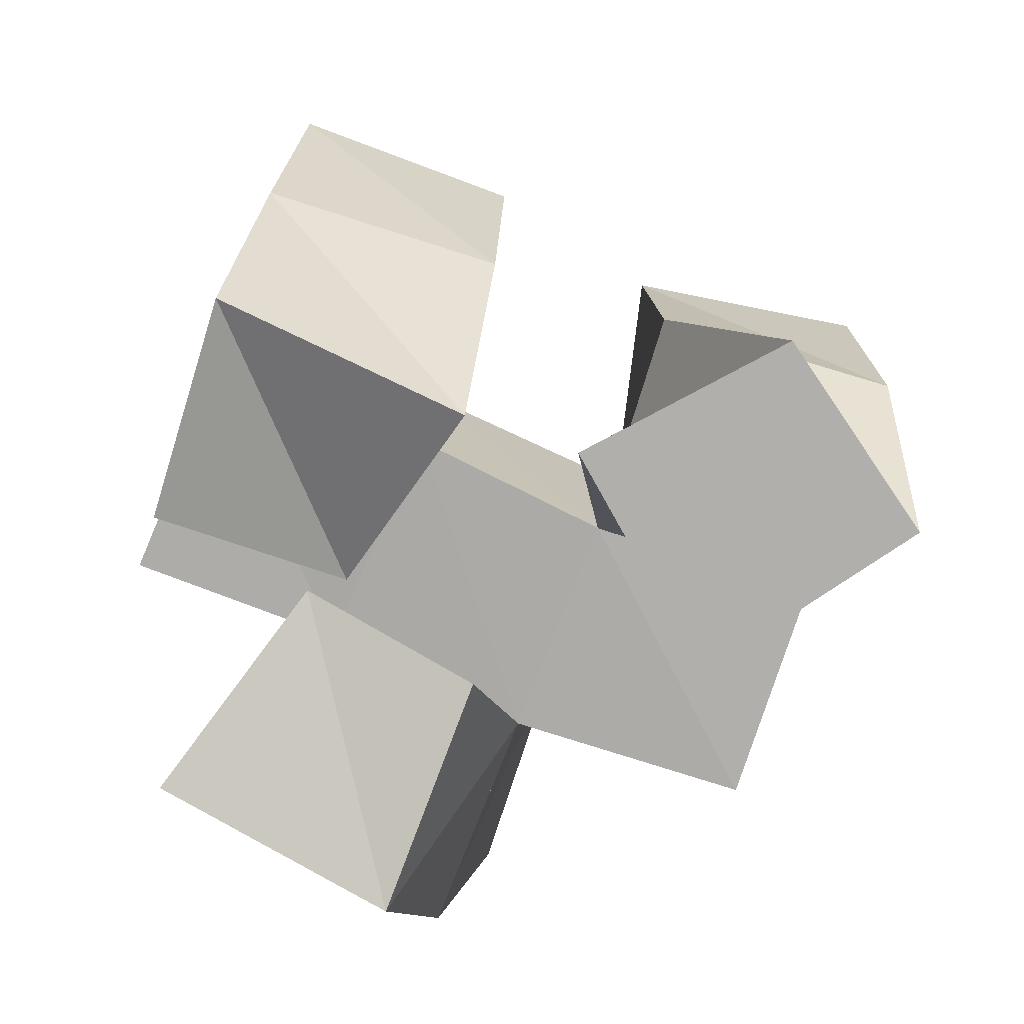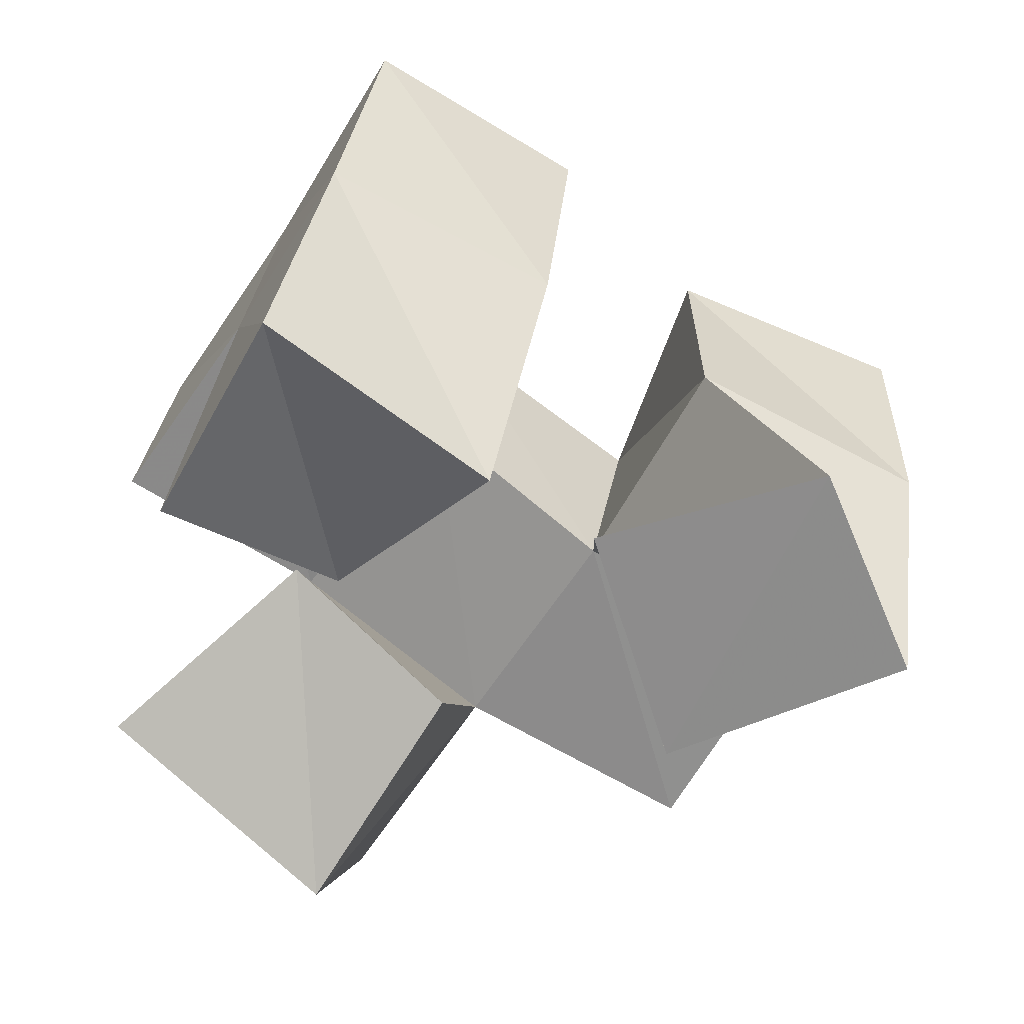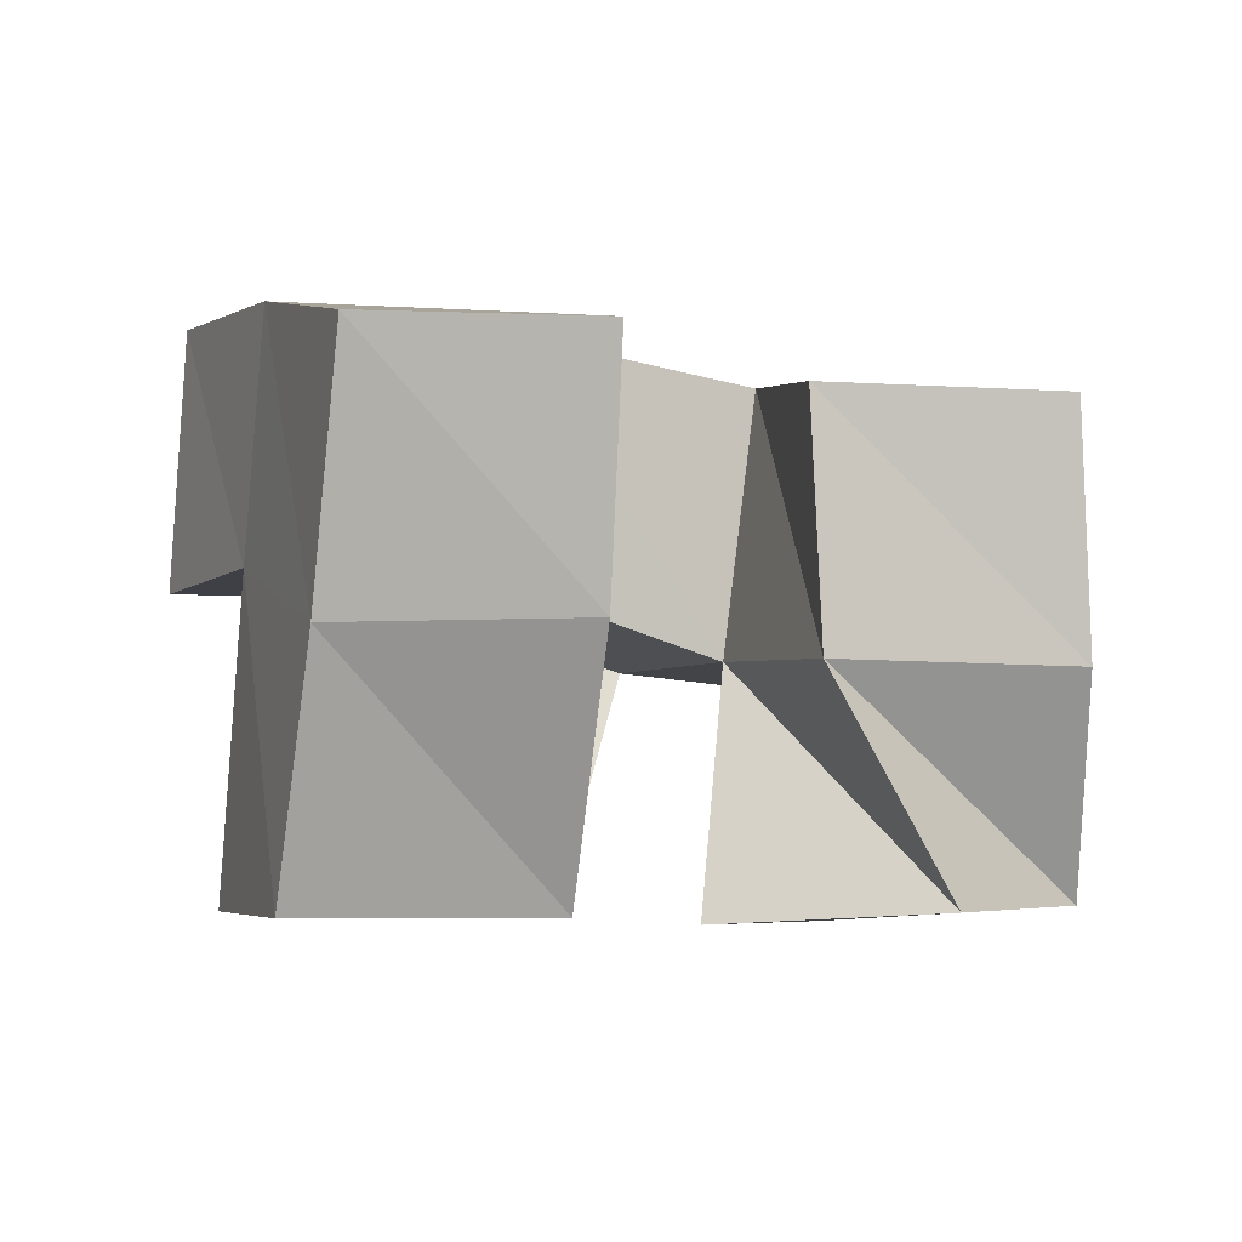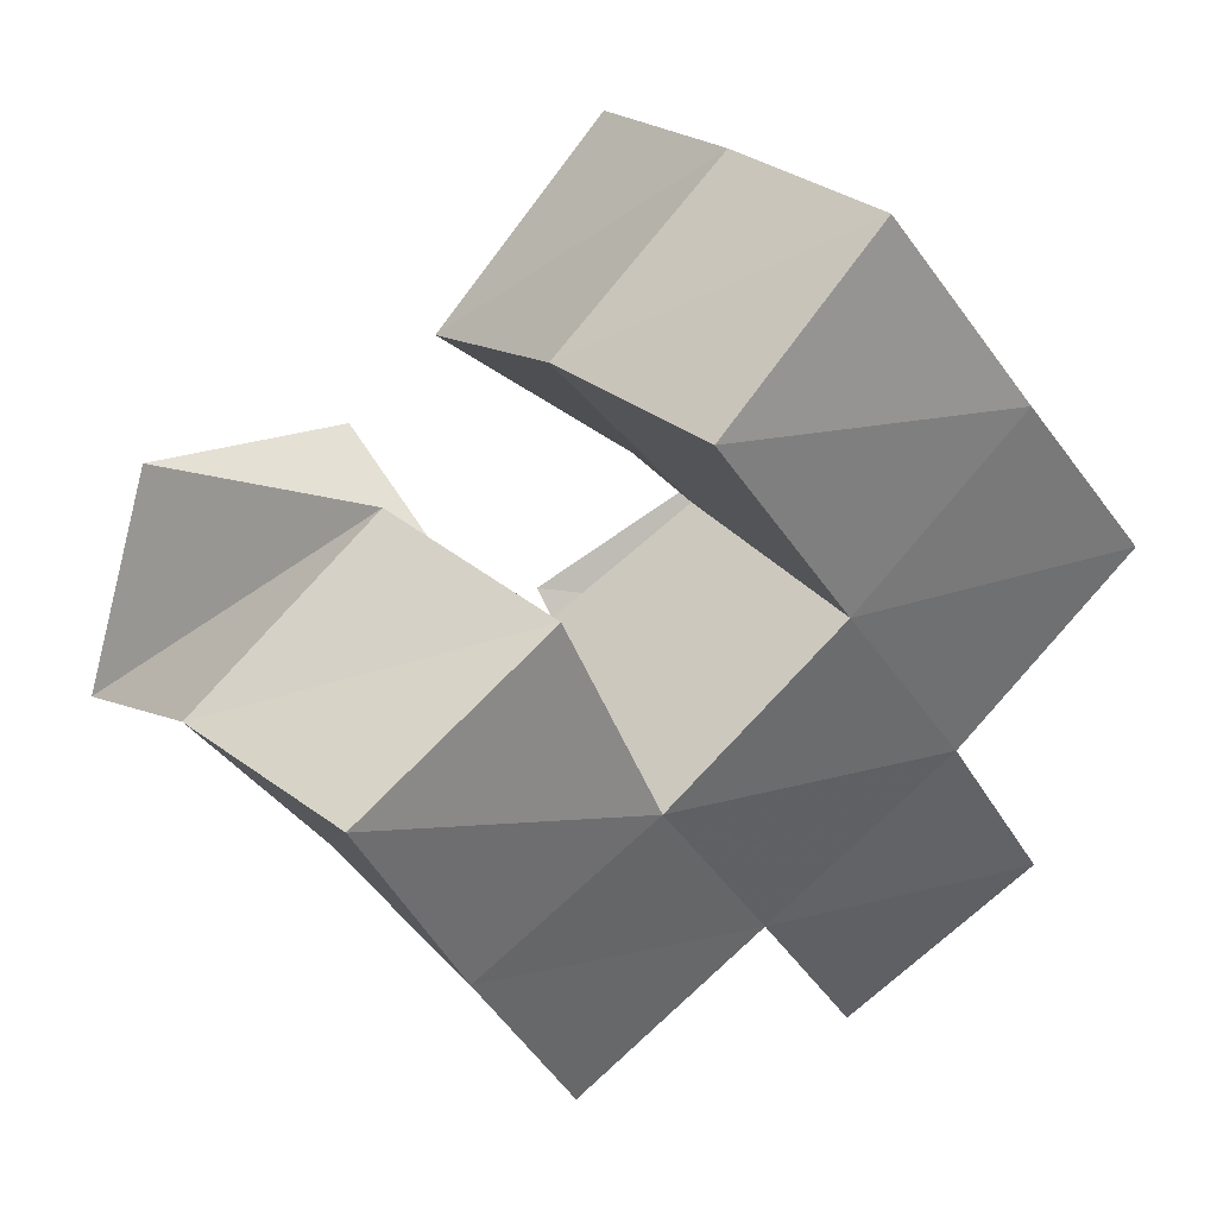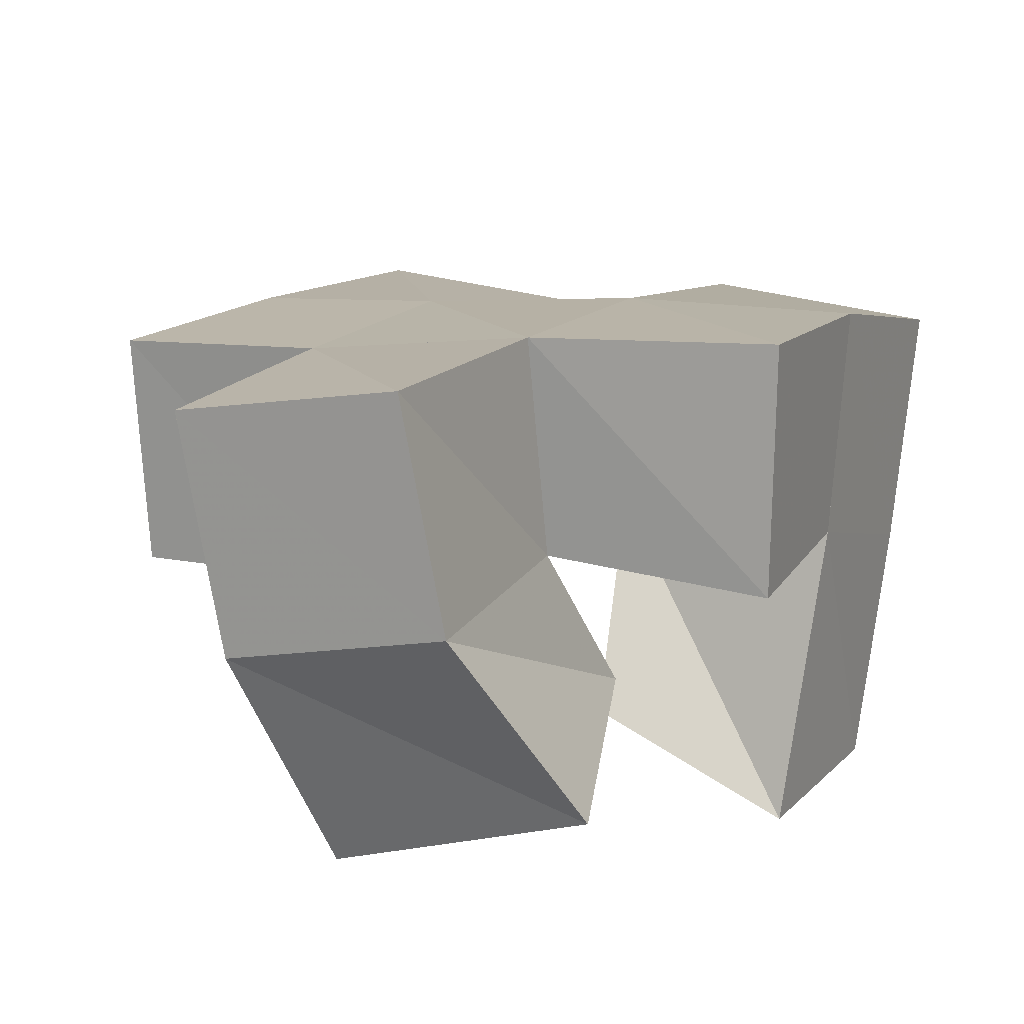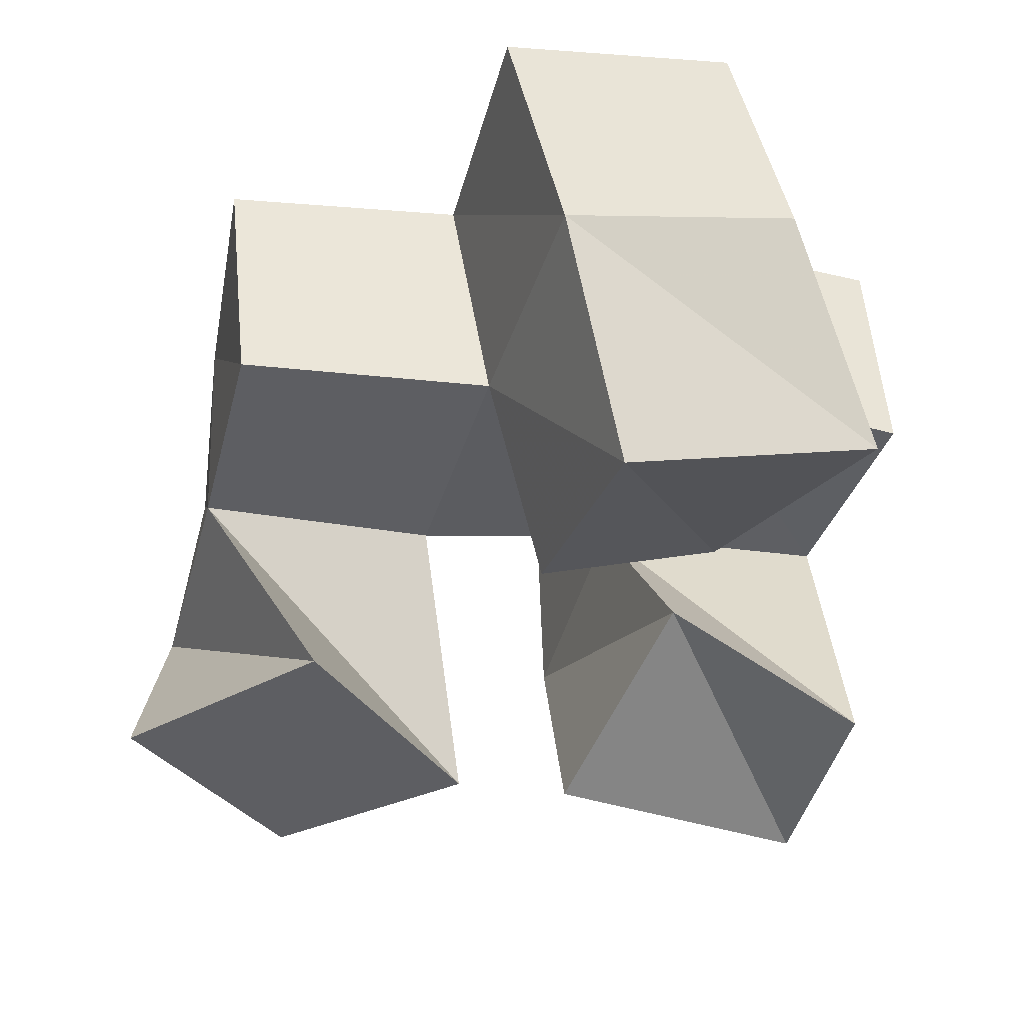
<metadata>
{"format":"obj","ext":"obj","renderer":"f3d","projection":"perspective","resolution":1024,"background":"white","views":[{"elev":-79.3,"azim":11.6,"up":"+Y"},{"elev":23.9,"azim":1.3,"up":"+Z"},{"elev":-7.8,"azim":9.7,"up":"+Y"},{"elev":39.8,"azim":140.0,"up":"+Z"},{"elev":19.3,"azim":-123.1,"up":"+Y"},{"elev":-38.0,"azim":-164.3,"up":"+Y"}]}
</metadata>
<code>
v 0.7116 0.1042 0.2305
v 0.7156 0.1456 0.255
v 0.6928 0.1014 0.2752
v 0.67 0.1451 0.2795
v 0.6619 0.1023 0.2108
v 0.6895 0.1487 0.2109
v 0.6459 0.1 0.2617
v 0.6466 0.1502 0.2356
v 0.6249 0.101 0.2737
v 0.6359 0.1504 0.2984
v 0.5809 0.1 0.3071
v 0.5911 0.1472 0.3238
v 0.5918 0.122 0.241
v 0.611 0.1617 0.2613
v 0.558 0.1028 0.2655
v 0.5672 0.1629 0.2836
v 0.6139 0.1176 0.2141
v 0.6197 0.1535 0.1937
v 0.5814 0.134 0.238
v 0.5808 0.1662 0.2196
v 0.5861 0.1076 0.1712
v 0.5917 0.1551 0.1506
v 0.5411 0.1259 0.2027
v 0.5501 0.1675 0.1762
v 0.7146 0.1939 0.2634
v 0.6683 0.1933 0.283
v 0.6936 0.1977 0.2153
v 0.6532 0.2026 0.2359
v 0.6402 0.1994 0.3099
v 0.5985 0.1959 0.3362
v 0.6139 0.2078 0.2639
v 0.5727 0.2093 0.292
v 0.6276 0.2041 0.1912
v 0.5862 0.2118 0.2182
v 0.6025 0.2041 0.1473
v 0.5607 0.2141 0.1727
v 0.6658 0.1497 0.1691
v 0.6711 0.1992 0.1689
v 0.5406 0.1643 0.2456
v 0.5442 0.2153 0.249
f 1 2 4
f 3 1 4
f 2 6 8
f 4 2 8
f 6 5 7
f 8 6 7
f 5 1 3
f 7 5 3
f 8 7 3
f 4 8 3
f 2 1 5
f 6 2 5
f 9 10 12
f 11 9 12
f 10 14 16
f 12 10 16
f 14 13 15
f 16 14 15
f 13 9 11
f 15 13 11
f 16 15 11
f 12 16 11
f 10 9 13
f 14 10 13
f 17 18 20
f 19 17 20
f 18 22 24
f 20 18 24
f 22 21 23
f 24 22 23
f 21 17 19
f 23 21 19
f 24 23 19
f 20 24 19
f 18 17 21
f 22 18 21
f 2 25 26
f 4 2 26
f 25 27 28
f 26 25 28
f 27 6 8
f 28 27 8
f 6 2 4
f 8 6 4
f 28 8 4
f 26 28 4
f 25 2 6
f 27 25 6
f 10 29 30
f 12 10 30
f 29 31 32
f 30 29 32
f 31 14 16
f 32 31 16
f 14 10 12
f 16 14 12
f 32 16 12
f 30 32 12
f 29 10 14
f 31 29 14
f 18 33 34
f 20 18 34
f 33 35 36
f 34 33 36
f 35 22 24
f 36 35 24
f 22 18 20
f 24 22 20
f 36 24 20
f 34 36 20
f 33 18 22
f 35 33 22
f 6 27 28
f 8 6 28
f 27 38 33
f 28 27 33
f 38 37 18
f 33 38 18
f 37 6 8
f 18 37 8
f 33 18 8
f 28 33 8
f 27 6 37
f 38 27 37
f 8 28 31
f 14 8 31
f 28 33 34
f 31 28 34
f 33 18 20
f 34 33 20
f 18 8 14
f 20 18 14
f 34 20 14
f 31 34 14
f 28 8 18
f 33 28 18
f 14 31 32
f 16 14 32
f 31 34 40
f 32 31 40
f 34 20 39
f 40 34 39
f 20 14 16
f 39 20 16
f 40 39 16
f 32 40 16
f 31 14 20
f 34 31 20

</code>
